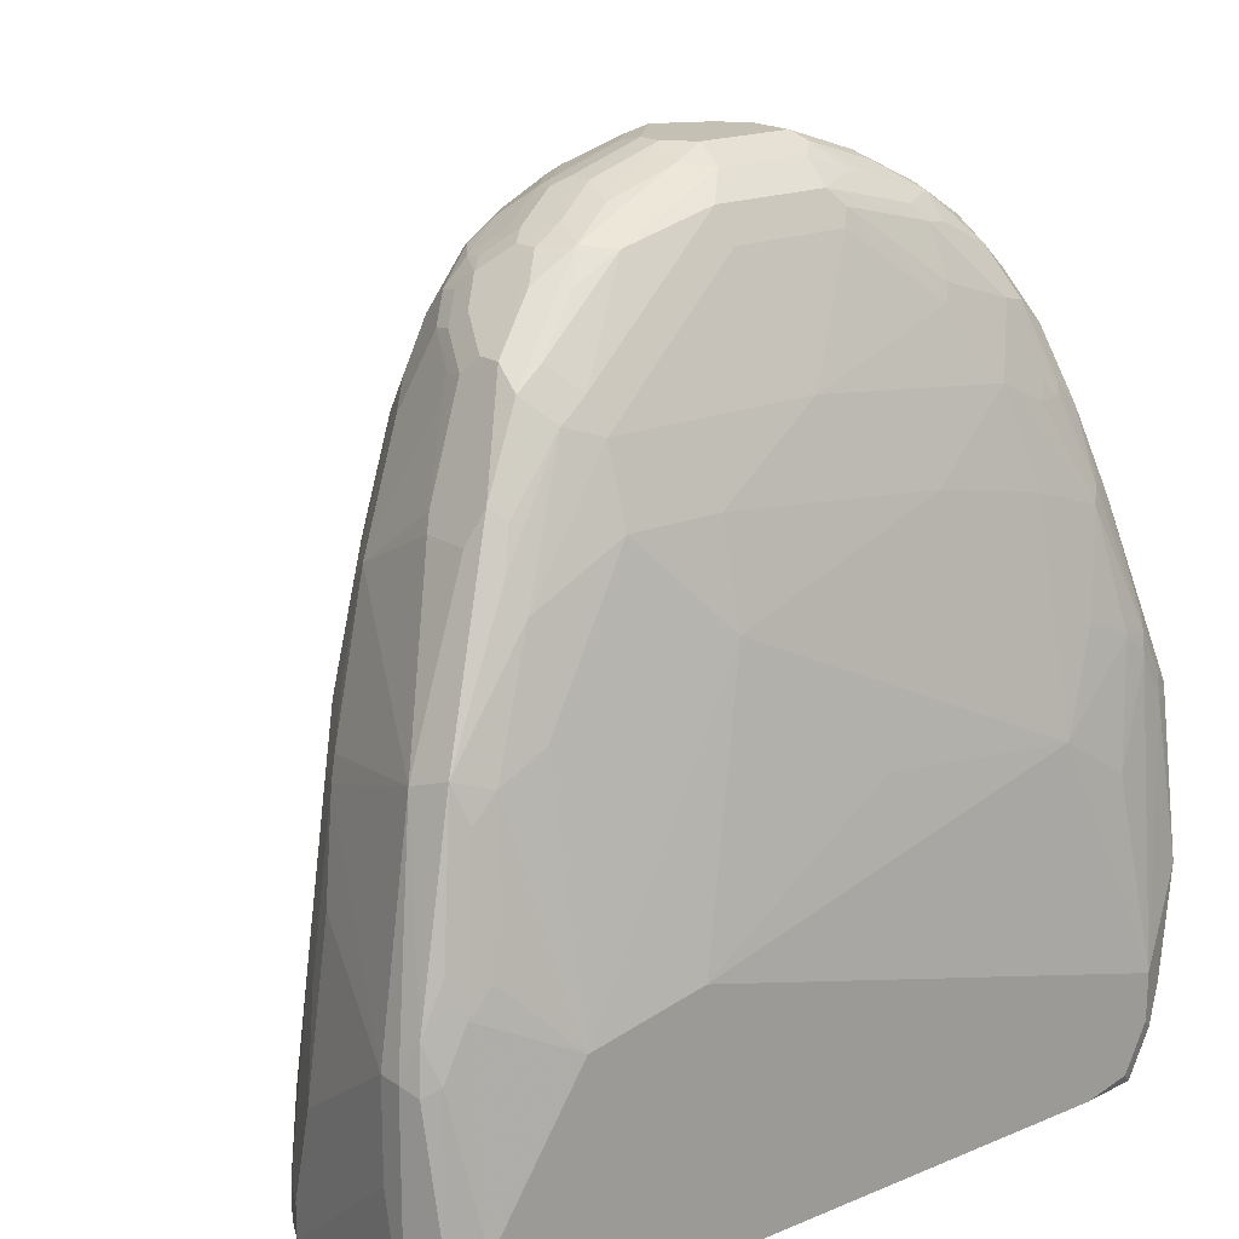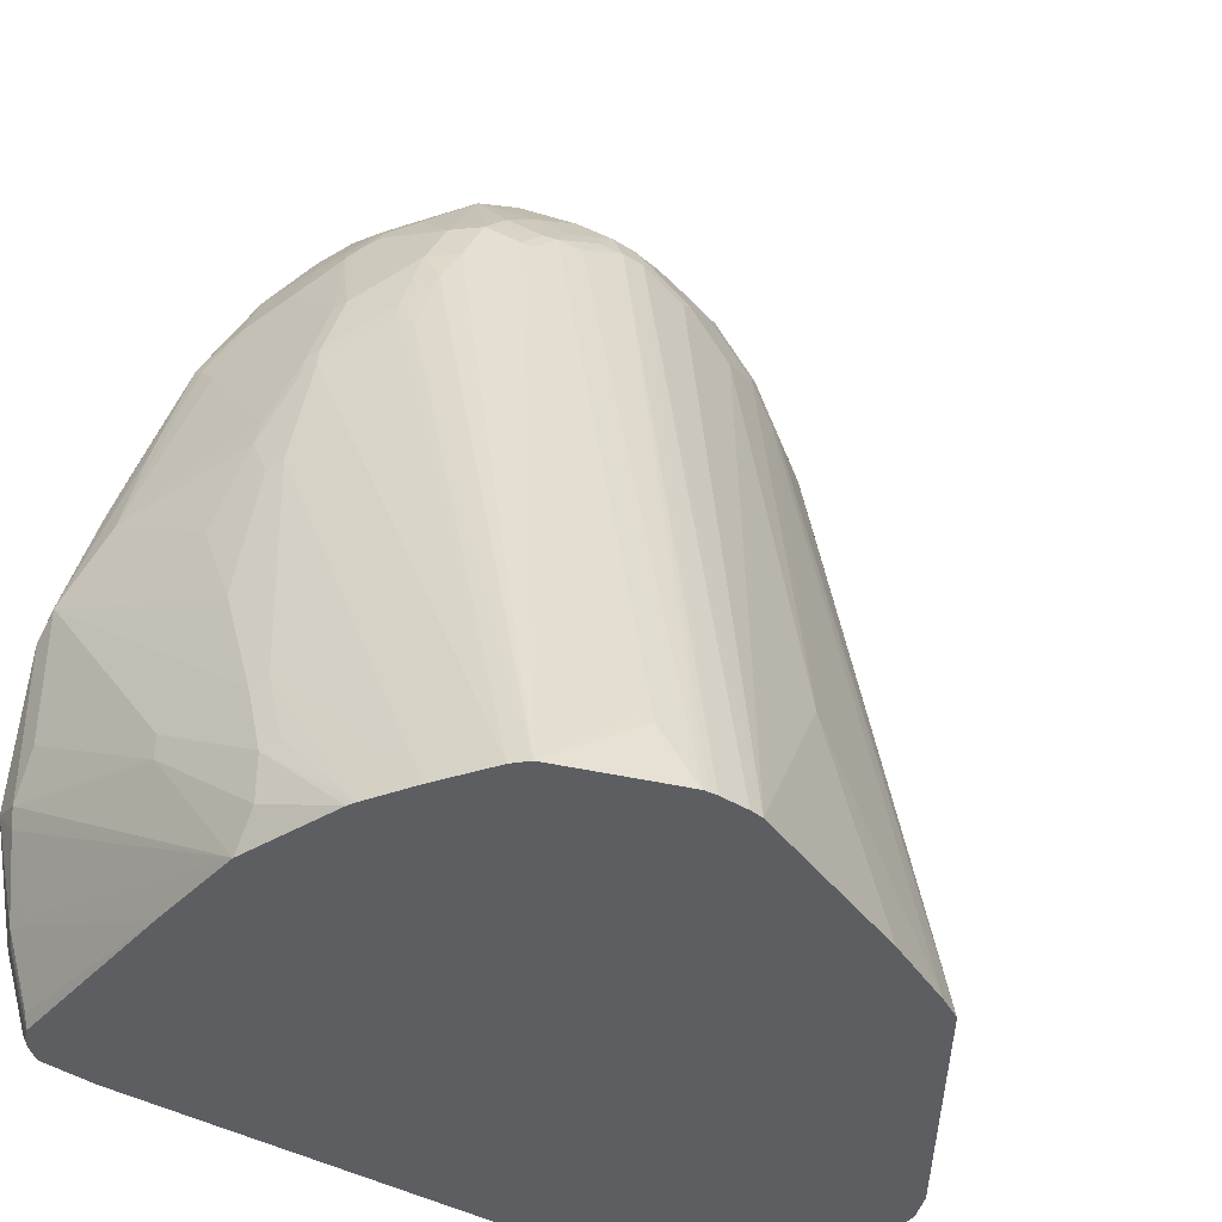
<metadata>
{"format":"obj","ext":"obj","renderer":"f3d","projection":"perspective","resolution":1024,"background":"white","views":[{"elev":18.4,"azim":-38.6,"up":"+Z"},{"elev":-37.8,"azim":141.9,"up":"+Z"}]}
</metadata>
<code>
v -0.3657 -0.3453 0.386
v -0.3589 -0.3589 0.3793
v -0.3555 -0.3555 0.4165
v -0.3622 -0.3419 0.4029
v -0.3657 -0.325 0.386
v -0.3657 -0.3453 0.1937
v -0.3562 -0.3642 0.1937
v -0.3453 -0.3657 0.386
v -0.3521 -0.3724 0.2709
v -0.3352 -0.3555 0.4571
v -0.3148 -0.3352 0.579
v -0.325 -0.3047 0.5688
v -0.325 -0.2031 0.447
v -0.3453 -0.2031 0.3047
v -0.3453 -0.1828 0.2235
v -0.3657 -0.325 0.3047
v -0.3047 -0.1828 0.5282
v -0.3453 -0.1828 0.1937
v -0.3521 -0.3724 0.1937
v -0.325 -0.3657 0.4266
v -0.325 -0.386 0.2641
v -0.3047 -0.3453 0.5485
v -0.2843 -0.3453 0.5688
v -0.2437 -0.325 0.6703
v -0.2505 -0.3115 0.6974
v -0.2505 -0.2912 0.738
v -0.2641 -0.2844 0.711
v -0.2641 -0.2438 0.711
v -0.259 -0.1599 0.6703
v -0.2996 -0.1803 0.5485
v -0.325 -0.1828 0.386
v -0.3318 -0.176 0.3047
v -0.3318 -0.1557 0.2235
v -0.2979 -0.1693 0.5282
v -0.3318 -0.1557 0.1937
v -0.325 -0.386 0.1937
v -0.3047 -0.3657 0.447
v -0.2437 -0.386 0.386
v -0.2437 -0.3453 0.5891
v -0.2031 -0.325 0.6907
v -0.1625 -0.3047 0.7719
v -0.1929 -0.2945 0.782
v -0.2404 -0.3013 0.7279
v -0.2133 -0.2742 0.8023
v -0.2099 -0.2505 0.8193
v -0.2099 -0.2302 0.8193
v -0.2166 -0.2167 0.8058
v -0.2573 -0.237 0.7245
v -0.2505 -0.1354 0.65
v -0.2708 -0.1354 0.5688
v -0.2793 -0.1599 0.5891
v -0.2183 -0.2006 0.7922
v -0.198 -0.1599 0.8126
v -0.2183 -0.1396 0.7516
v -0.2099 -0.1151 0.7313
v -0.2911 -0.1557 0.5282
v -0.3115 -0.1557 0.386
v -0.1661 0.05368 0.1937
v -0.1724 0.04579 0.1937
v -0.3115 -0.1354 0.2844
v 0.2437 -0.386 0.1937
v -0.1422 -0.386 0.4063
v -0.08125 -0.3453 0.6297
v -0.1625 -0.325 0.711
v 0.02026 -0.3047 0.7719
v -0.02026 -0.2641 0.8735
v -0.02706 -0.2505 0.9006
v -0.1692 -0.2912 0.799
v -0.1896 -0.2708 0.8193
v -0.1727 -0.2539 0.843
v -0.1692 -0.2302 0.8599
v -0.149 -0.2099 0.8802
v -0.149 -0.1896 0.8802
v -0.1896 -0.1896 0.8396
v -0.1964 -0.176 0.8261
v -0.2133 -0.1981 0.8023
v -0.2302 -0.1151 0.6703
v -0.2505 -0.1151 0.5891
v -0.1929 -0.1574 0.8227
v -0.2133 -0.1371 0.7617
v -0.1929 -0.1168 0.782
v -0.1896 -0.09483 0.7516
v -0.1588 0.0573 0.1937
v -0.2099 -0.09483 0.6703
v -0.1625 -0.07366 0.7516
v -0.1218 -0.05334 0.7719
v -0.1117 -0.04572 0.7617
v 0.2938 -0.3812 0.1937
v 0.2843 -0.386 0.2032
v 0.3047 -0.386 0.2844
v 0.2234 -0.3657 0.4876
v 0.04059 -0.3657 0.5079
v 0.1218 -0.325 0.6907
v -0.08125 -0.325 0.711
v 0.2031 -0.3047 0.7516
v 0.1625 -0.2844 0.8126
v 0.08125 -0.2641 0.8735
v 0.07445 -0.2505 0.9006
v -0.006729 -0.2302 0.9209
v -0.1083 -0.2505 0.8802
v -0.149 -0.2505 0.8599
v -0.132 -0.2336 0.8836
v -0.1455 -0.2268 0.8769
v -0.1218 -0.2031 0.8938
v -0.1083 -0.1896 0.9006
v -0.1354 -0.1964 0.887
v -0.1354 -0.176 0.887
v -0.1557 -0.1557 0.8667
v -0.1692 -0.1693 0.8599
v -0.176 -0.1557 0.8464
v -0.1727 -0.1371 0.843
v -0.1727 -0.1168 0.8227
v -0.1692 -0.09483 0.7922
v -0.1462 0.0636 0.1937
v -0.1422 -0.07366 0.7922
v -0.1015 -0.05334 0.8126
v -0.09141 -0.04572 0.8023
v -0.03042 0.07613 0.3759
v -0.1422 0.06562 0.1937
v 0.2948 -0.3807 0.1937
v 0.3148 -0.3809 0.2337
v 0.3047 -0.386 0.2438
v 0.3318 -0.3724 0.2844
v 0.3555 -0.3605 0.3556
v 0.3453 -0.3453 0.4876
v 0.325 -0.3453 0.5282
v 0.2843 -0.3657 0.447
v 0.3047 -0.3453 0.5485
v 0.2641 -0.3453 0.5688
v 0.2234 -0.325 0.6703
v 0.2437 -0.3047 0.7313
v 0.2099 -0.2979 0.7652
v 0.2843 -0.325 0.65
v 0.1692 -0.2776 0.8261
v 0.08798 -0.2573 0.887
v 0.2302 -0.2776 0.8058
v 0.1692 -0.2573 0.8667
v 0.1557 -0.2505 0.8802
v 0.1083 -0.237 0.9073
v 0.07445 -0.2302 0.9209
v 0 -0.2031 0.9345
v -0.03042 -0.2133 0.9242
v -0.09141 -0.2133 0.9039
v -0.08125 -0.1828 0.9141
v -0.1083 -0.1693 0.9006
v -0.09478 -0.1557 0.9073
v -0.132 -0.1574 0.8836
v -0.1523 -0.1371 0.8633
v -0.1354 -0.1151 0.8667
v -0.132 -0.1067 0.8633
v -0.1523 -0.09653 0.8227
v -0.1523 -0.08635 0.8023
v -0.1117 -0.06603 0.8227
v -0.1117 -0.07622 0.843
v -0.08125 -0.05334 0.8329
v -0.07108 -0.04572 0.8227
v -0.05075 -0.0254 0.782
v 0.09356 0.157 0.1937
v -0.0718 0.09591 0.1937
v 0.3083 -0.3693 0.1937
v 0.3115 -0.3724 0.2032
v 0.3318 -0.3724 0.2641
v 0.3182 -0.3792 0.2438
v 0.3606 -0.3555 0.3556
v 0.3589 -0.3386 0.4876
v 0.3478 -0.3402 0.5079
v 0.3275 -0.3402 0.5485
v 0.2666 -0.2996 0.7313
v 0.2505 -0.2979 0.7448
v 0.2911 -0.3183 0.6636
v 0.2463 -0.2793 0.7922
v 0.2488 -0.2742 0.8023
v 0.1878 -0.2539 0.8633
v 0.1878 -0.2336 0.8836
v 0.1692 -0.237 0.887
v 0.1269 -0.2336 0.9039
v 0.08798 -0.2167 0.9276
v 0.08125 -0.2031 0.9345
v -0.02026 -0.1828 0.9345
v -0.08125 -0.1625 0.9141
v -0.08125 -0.1396 0.909
v -0.09141 -0.1371 0.9039
v -0.1117 -0.1168 0.8836
v -0.09141 -0.09653 0.8836
v -0.09141 -0.07622 0.8633
v -0.06092 -0.05334 0.8532
v -0.05075 -0.04572 0.843
v -0.01009 -0.0254 0.8227
v 0 -0.02033 0.8126
v -0.04059 -0.02033 0.7719
v 0.1055 0.1585 0.1937
v 0.04059 -0.02033 0.8329
v 0.3146 -0.3614 0.1937
v 0.3352 -0.3605 0.254
v 0.3385 -0.3521 0.2506
v 0.3453 -0.3453 0.2641
v 0.3606 -0.3478 0.3454
v 0.3622 -0.3284 0.3284
v 0.3657 -0.325 0.3454
v 0.3657 -0.325 0.4876
v 0.3606 -0.3352 0.4977
v 0.3301 -0.3352 0.5586
v 0.2692 -0.2945 0.7414
v 0.2996 -0.3148 0.6602
v 0.2894 -0.2945 0.7211
v 0.2692 -0.2742 0.782
v 0.2285 -0.2539 0.843
v 0.2099 -0.2031 0.8802
v 0.1853 -0.2234 0.8887
v 0.149 -0.2167 0.9073
v 0.2099 -0.237 0.8667
v 0.2183 -0.2336 0.8633
v 0.2302 -0.2234 0.8599
v 0.08125 -0.1625 0.9345
v 0.1422 -0.2031 0.9141
v -0.02026 -0.1625 0.9345
v -0.06092 -0.1193 0.909
v -0.02026 -0.1396 0.9293
v 0 -0.1193 0.9293
v -0.07108 -0.1168 0.9039
v -0.05075 -0.09653 0.9039
v -0.06092 -0.07451 0.8802
v -0.07108 -0.06603 0.8633
v 0 -0.0542 0.8802
v -0.01009 -0.04572 0.8633
v 0.02026 -0.03303 0.8532
v 0.03042 -0.0254 0.843
v 0.1309 0.1588 0.1937
v 0.06092 -0.02033 0.8329
v 0.3203 -0.35 0.1937
v 0.325 -0.3453 0.2032
v 0.325 -0.1734 0.1937
v 0.3453 -0.325 0.2641
v 0.325 -0.08128 0.1937
v 0.3657 -0.3047 0.386
v 0.3453 -0.1625 0.3047
v 0.3657 -0.3047 0.5079
v 0.3606 -0.3148 0.518
v 0.3199 -0.2945 0.6602
v 0.3115 -0.3115 0.65
v 0.2996 -0.2945 0.7008
v 0.292 -0.2641 0.7516
v 0.2793 -0.2539 0.782
v 0.259 -0.2336 0.8227
v 0.2488 -0.2539 0.8227
v 0.2234 -0.2438 0.8532
v 0.2099 -0.1828 0.8802
v 0.1964 -0.2031 0.887
v 0.1692 -0.2031 0.9006
v 0.2302 -0.2031 0.8599
v 0.06092 -0.1422 0.9345
v 0.1422 -0.1625 0.9141
v 0.1523 -0.1523 0.909
v 0.132 -0.1117 0.909
v 0.02026 -0.1219 0.9345
v -0.04059 -0.09904 0.909
v 0.02026 -0.09483 0.9209
v -0.03042 -0.08635 0.9039
v 0 -0.07451 0.9006
v 0.04059 -0.03388 0.8599
v 0.06092 -0.03388 0.8599
v 0.1378 0.1581 0.1937
v 0.08125 -0.0254 0.8354
v 0.1015 -0.02033 0.8126
v 0.1422 0.1576 0.1937
v 0.302 0.01075 0.1937
v 0.325 -0.06097 0.2235
v 0.3453 -0.1625 0.3251
v 0.3453 -0.2641 0.5688
v 0.325 -0.2641 0.65
v 0.2996 -0.2539 0.7414
v 0.3402 -0.2945 0.5993
v 0.325 -0.08128 0.3251
v 0.325 -0.1219 0.4266
v 0.325 -0.1422 0.4673
v 0.2776 -0.2438 0.7855
v 0.2387 -0.1828 0.8354
v 0.2843 -0.2438 0.7719
v 0.2793 -0.2234 0.7744
v 0.259 -0.1828 0.7947
v 0.1896 -0.1422 0.8802
v 0.1625 -0.1422 0.9014
v 0.1929 -0.1726 0.8887
v 0.1692 -0.1625 0.9006
v 0.1964 -0.1828 0.887
v 0.2099 -0.1422 0.8599
v 0.2302 -0.1625 0.8396
v 0.1117 -0.09141 0.909
v 0.1422 -0.1016 0.9014
v 0.03042 -0.1117 0.9293
v -0.02026 -0.08806 0.9073
v 0.08125 -0.07451 0.9006
v 0.1015 -0.03388 0.8396
v 0.08125 -0.0542 0.8802
v 0.1218 -0.0254 0.8151
v 0.1625 0.1371 0.2464
v 0.241 0.1192 0.1937
v 0.299 0.018 0.1937
v 0.325 -0.06097 0.2641
v 0.325 -0.1625 0.5079
v 0.3047 -0.1422 0.5891
v 0.2996 -0.1422 0.6119
v 0.2996 -0.2234 0.7135
v 0.2996 -0.2438 0.7338
v 0.3182 -0.06774 0.3318
v 0.2979 -0.1084 0.5553
v 0.3047 -0.1219 0.5485
v 0.2369 -0.1489 0.8193
v 0.2336 -0.1523 0.8278
v 0.259 -0.1219 0.7338
v 0.1523 -0.09141 0.8887
v 0.2285 -0.1422 0.8303
v 0.2133 -0.132 0.8481
v 0.1929 -0.1117 0.8583
v 0.1218 -0.0542 0.8599
v 0.132 -0.03052 0.8176
v 0.1422 -0.0254 0.7947
v 0.1727 0.132 0.2489
v 0.2515 0.1071 0.1937
v 0.1523 -0.03052 0.7973
v 0.1727 -0.05084 0.8176
v 0.1929 -0.05084 0.777
v 0.2099 -0.0542 0.7448
v 0.2302 -0.0542 0.6839
v 0.3182 -0.04742 0.2709
v 0.2787 0.05864 0.1937
v 0.2979 -0.1286 0.5958
v 0.2843 -0.1219 0.65
v 0.2793 -0.1219 0.6728
v 0.2793 -0.1422 0.6932
v 0.2776 -0.1084 0.6568
v 0.2539 -0.1117 0.7364
v 0.1929 -0.09141 0.8379
v 0.1929 -0.07115 0.8176
v 0.1523 -0.05084 0.8379
v 0.2166 -0.1286 0.8396
v 0.2336 -0.09141 0.7567
v 0.2133 -0.07115 0.777
v 0.2369 -0.06774 0.6974
v 0.2336 -0.07115 0.7161
v 0.2742 -0.1117 0.6754
v 0.2539 -0.09141 0.6958
f 1 2 3
f 199 236 235
f 200 237 238
f 200 238 201
f 201 238 272
f 201 272 239
f 201 239 240
f 201 240 202
f 202 240 204
f 203 205 206
f 204 240 205
f 205 241 242
f 205 242 206
f 205 240 241
f 206 242 243
f 206 243 244
f 206 244 245
f 207 245 213
f 199 234 236
f 207 213 246
f 199 237 200
f 198 234 199
f 186 227 187
f 187 227 188
f 188 227 189
f 189 227 192
f 191 192 228
f 192 227 229
f 192 229 228
f 193 230 195
f 193 195 194
f 195 230 196
f 196 198 197
f 196 230 231
f 196 231 232
f 196 232 234
f 196 234 233
f 196 233 198
f 198 233 234
f 199 235 237
f 207 246 211
f 208 285 248
f 208 248 209
f 221 256 258
f 221 258 222
f 222 258 224
f 224 258 259
f 224 259 260
f 224 260 226
f 224 226 225
f 226 260 227
f 227 260 261
f 227 261 229
f 228 229 262
f 229 261 263
f 229 263 295
f 229 295 264
f 229 264 265
f 229 265 262
f 230 232 231
f 219 257 256
f 219 255 257
f 217 219 256
f 217 221 220
f 208 213 250
f 208 250 247
f 209 248 249
f 209 249 215
f 209 215 210
f 211 246 212
f 212 246 213
f 213 245 244
f 186 226 227
f 213 244 250
f 214 253 254
f 214 254 288
f 214 288 251
f 215 249 284
f 215 284 252
f 216 255 219
f 216 219 218
f 217 256 221
f 214 252 253
f 234 266 267
f 186 225 226
f 186 222 224
f 156 188 157
f 157 188 189
f 157 189 190
f 157 190 158
f 158 190 189
f 158 189 192
f 158 192 191
f 160 193 161
f 161 193 162
f 162 193 194
f 162 194 195
f 162 195 196
f 162 196 164
f 164 197 198
f 164 198 199
f 164 199 200
f 164 200 201
f 156 187 188
f 164 201 165
f 155 187 156
f 155 185 186
f 141 179 142
f 142 179 143
f 143 179 144
f 144 179 216
f 144 216 180
f 146 180 181
f 146 181 182
f 147 182 148
f 148 182 183
f 148 183 149
f 149 183 184
f 149 184 150
f 150 184 185
f 150 185 154
f 150 154 151
f 151 154 153
f 151 153 152
f 155 186 187
f 164 196 197
f 165 201 166
f 166 201 202
f 178 210 215
f 178 215 252
f 178 252 214
f 180 216 181
f 181 217 220
f 181 220 182
f 181 216 218
f 181 218 219
f 181 219 217
f 182 220 184
f 182 184 183
f 184 220 221
f 184 221 222
f 184 222 185
f 185 223 186
f 185 222 223
f 186 223 222
f 177 210 178
f 176 210 177
f 174 213 208
f 174 212 213
f 166 202 167
f 167 202 170
f 168 203 172
f 168 172 171
f 168 170 203
f 170 202 204
f 170 204 205
f 170 205 203
f 186 224 225
f 172 203 206
f 172 245 207
f 172 207 173
f 173 207 174
f 174 208 209
f 174 209 210
f 174 210 176
f 174 207 211
f 174 211 212
f 172 206 245
f 234 267 236
f 235 236 268
f 235 268 237
f 297 320 321
f 297 321 322
f 297 322 323
f 297 323 324
f 297 324 319
f 298 325 299
f 298 326 305
f 298 305 325
f 301 327 328
f 301 328 329
f 301 329 302
f 301 307 327
f 302 329 303
f 303 330 310
f 303 329 330
f 305 326 306
f 306 331 327
f 297 318 320
f 306 327 307
f 296 317 318
f 295 317 296
f 281 311 289
f 281 289 282
f 281 286 311
f 286 287 312
f 286 312 313
f 286 313 314
f 286 314 311
f 287 309 312
f 288 289 311
f 288 311 294
f 288 294 292
f 293 315 335
f 293 335 316
f 293 316 295
f 294 311 315
f 295 316 320
f 295 320 317
f 296 318 297
f 306 326 331
f 308 312 309
f 308 310 332
f 321 334 338
f 321 338 322
f 322 338 323
f 323 338 340
f 323 340 324
f 324 340 339
f 327 331 328
f 328 331 329
f 329 331 341
f 331 339 342
f 331 342 341
f 332 342 337
f 332 341 342
f 334 336 338
f 337 342 340
f 337 340 338
f 339 340 342
f 319 331 326
f 319 339 331
f 319 324 339
f 317 320 318
f 308 332 312
f 310 330 329
f 310 329 341
f 310 341 332
f 311 314 333
f 311 333 334
f 311 334 321
f 311 321 335
f 280 310 308
f 311 335 315
f 312 332 337
f 312 337 338
f 312 338 336
f 313 336 334
f 313 334 333
f 313 333 314
f 316 321 320
f 316 335 321
f 312 336 313
f 280 303 310
f 280 304 303
f 279 304 280
f 244 279 280
f 244 280 277
f 247 281 282
f 247 282 283
f 247 283 284
f 247 284 285
f 247 250 287
f 247 287 286
f 247 286 281
f 248 285 284
f 248 284 249
f 250 277 287
f 251 288 255
f 252 284 253
f 253 282 289
f 253 289 254
f 253 284 283
f 244 278 279
f 244 271 278
f 244 276 271
f 244 277 250
f 236 267 299
f 236 299 268
f 237 269 270
f 237 270 271
f 237 271 272
f 237 272 238
f 237 268 273
f 237 273 274
f 253 283 282
f 237 274 275
f 237 300 269
f 239 272 271
f 239 271 242
f 239 242 241
f 239 241 240
f 242 271 243
f 243 271 276
f 243 276 244
f 237 275 300
f 141 216 179
f 254 289 288
f 255 288 290
f 269 302 303
f 269 303 304
f 269 304 270
f 270 304 271
f 271 304 279
f 271 279 278
f 273 299 325
f 273 325 305
f 273 305 306
f 273 306 274
f 274 306 307
f 274 307 275
f 275 307 301
f 275 301 300
f 277 280 308
f 277 308 309
f 277 309 287
f 269 301 302
f 269 300 301
f 268 299 273
f 266 299 267
f 256 291 258
f 256 257 291
f 257 290 288
f 257 288 292
f 257 292 259
f 257 259 291
f 258 291 259
f 259 292 261
f 255 290 257
f 259 261 260
f 261 295 263
f 261 292 294
f 261 294 315
f 261 315 293
f 264 295 265
f 265 296 297
f 265 295 296
f 266 298 299
f 261 293 295
f 141 255 216
f 208 247 285
f 141 214 251
f 29 51 30
f 29 48 52
f 29 52 53
f 29 53 54
f 29 54 55
f 29 55 49
f 30 56 34
f 30 51 50
f 30 50 56
f 31 34 57
f 32 57 33
f 33 58 59
f 33 59 35
f 33 57 60
f 33 60 58
f 34 56 57
f 38 62 63
f 29 50 51
f 38 63 64
f 29 49 50
f 28 47 48
f 22 37 23
f 23 39 64
f 23 64 40
f 23 40 24
f 23 37 38
f 23 38 39
f 24 40 41
f 24 41 42
f 24 42 25
f 25 42 43
f 25 43 26
f 26 43 44
f 26 44 45
f 26 45 27
f 27 45 46
f 27 46 28
f 28 46 47
f 28 48 29
f 38 64 39
f 40 64 41
f 41 64 94
f 49 77 50
f 49 55 77
f 50 77 78
f 50 78 58
f 50 58 60
f 50 60 57
f 50 57 56
f 52 76 79
f 52 79 53
f 53 79 80
f 53 80 54
f 54 80 55
f 55 80 81
f 55 81 82
f 55 82 77
f 58 78 84
f 58 84 82
f 47 75 76
f 47 52 48
f 47 76 52
f 46 75 47
f 41 94 65
f 41 65 97
f 41 97 66
f 41 66 67
f 41 67 68
f 41 68 42
f 42 68 69
f 42 69 44
f 21 62 38
f 42 44 43
f 44 70 45
f 45 70 102
f 45 102 71
f 45 71 72
f 45 72 73
f 45 73 46
f 46 73 74
f 46 74 75
f 44 69 70
f 21 90 62
f 21 122 90
f 21 89 122
f 6 35 59
f 6 59 58
f 6 58 83
f 6 83 114
f 6 114 119
f 6 119 159
f 6 159 158
f 6 158 191
f 6 191 228
f 6 228 262
f 6 262 265
f 6 265 297
f 6 297 319
f 6 319 326
f 6 326 298
f 6 298 266
f 6 266 234
f 6 18 35
f 6 16 18
f 5 17 13
f 5 12 17
f 1 3 4
f 1 4 5
f 1 5 16
f 1 16 6
f 1 6 7
f 1 7 2
f 2 8 3
f 2 7 9
f 6 234 232
f 2 9 8
f 3 10 11
f 3 11 12
f 3 12 4
f 4 12 5
f 5 13 14
f 5 14 15
f 5 15 18
f 5 18 16
f 3 8 10
f 58 82 85
f 6 232 230
f 6 193 160
f 12 29 30
f 12 30 17
f 13 31 14
f 13 17 31
f 14 32 33
f 14 33 15
f 14 31 57
f 14 57 32
f 15 33 35
f 15 35 18
f 17 30 34
f 17 34 31
f 20 37 22
f 20 21 38
f 20 38 37
f 21 36 61
f 21 61 89
f 12 28 29
f 12 27 28
f 11 27 12
f 11 26 27
f 6 160 120
f 6 120 88
f 6 88 61
f 6 61 36
f 6 36 19
f 6 19 7
f 7 19 9
f 8 20 10
f 141 251 255
f 8 9 21
f 9 19 36
f 9 36 21
f 10 20 22
f 10 22 11
f 11 22 23
f 11 23 24
f 11 24 25
f 11 25 26
f 8 21 20
f 58 85 86
f 6 230 193
f 58 87 83
f 111 148 149
f 111 149 150
f 112 150 151
f 112 151 113
f 113 152 115
f 113 151 152
f 115 152 153
f 115 153 116
f 116 153 154
f 116 154 185
f 116 185 155
f 116 155 156
f 116 156 117
f 117 156 157
f 117 157 118
f 118 158 159
f 118 159 119
f 109 111 110
f 118 157 158
f 109 148 111
f 107 148 108
f 99 141 142
f 99 142 102
f 99 102 100
f 100 102 101
f 102 142 143
f 102 143 144
f 102 144 104
f 104 144 105
f 105 144 180
f 105 180 146
f 105 146 145
f 105 145 107
f 105 107 106
f 107 145 146
f 107 146 182
f 107 182 147
f 107 147 148
f 108 148 109
f 120 160 161
f 120 161 121
f 121 161 162
f 134 136 137
f 136 169 168
f 136 168 171
f 136 171 172
f 136 172 173
f 136 173 137
f 137 173 138
f 138 174 175
f 138 175 139
f 138 173 174
f 139 176 177
f 139 177 140
f 139 175 174
f 139 174 176
f 140 177 178
f 141 178 214
f 58 86 87
f 134 137 135
f 133 167 170
f 133 170 168
f 132 169 136
f 121 162 163
f 121 163 122
f 122 163 162
f 123 162 124
f 124 164 165
f 124 165 125
f 124 162 164
f 125 165 166
f 99 178 141
f 125 166 167
f 126 167 128
f 126 128 127
f 128 167 133
f 128 133 129
f 129 133 130
f 131 168 169
f 131 169 132
f 131 133 168
f 125 167 126
f 99 140 178
f 111 150 112
f 98 138 139
f 70 101 102
f 71 102 103
f 71 103 72
f 72 103 102
f 72 102 104
f 72 104 105
f 72 105 106
f 72 106 107
f 72 107 73
f 73 107 108
f 73 108 109
f 73 109 74
f 74 109 110
f 74 110 75
f 75 110 111
f 75 111 79
f 75 79 76
f 69 101 70
f 69 100 101
f 68 100 69
f 67 100 68
f 61 88 89
f 62 90 91
f 62 91 92
f 62 92 63
f 63 92 91
f 63 91 93
f 63 93 94
f 63 94 64
f 77 84 78
f 65 94 93
f 65 95 96
f 65 96 97
f 66 97 135
f 66 135 98
f 66 98 67
f 67 98 140
f 98 139 140
f 67 99 100
f 65 93 95
f 77 82 84
f 67 140 99
f 79 111 80
f 90 125 126
f 90 126 127
f 90 127 91
f 91 127 128
f 91 128 129
f 91 129 130
f 91 130 93
f 93 130 95
f 95 131 132
f 95 130 133
f 95 133 131
f 96 134 135
f 96 135 97
f 96 132 136
f 96 136 134
f 98 135 137
f 98 137 138
f 90 124 125
f 90 123 124
f 95 132 96
f 90 122 162
f 80 111 112
f 90 162 123
f 80 112 81
f 81 112 82
f 82 112 113
f 82 113 115
f 83 87 114
f 85 115 116
f 85 116 86
f 82 115 85
f 86 116 117
f 87 117 118
f 87 118 119
f 87 119 114
f 88 120 121
f 88 122 89
f 86 117 87
f 88 121 122

</code>
